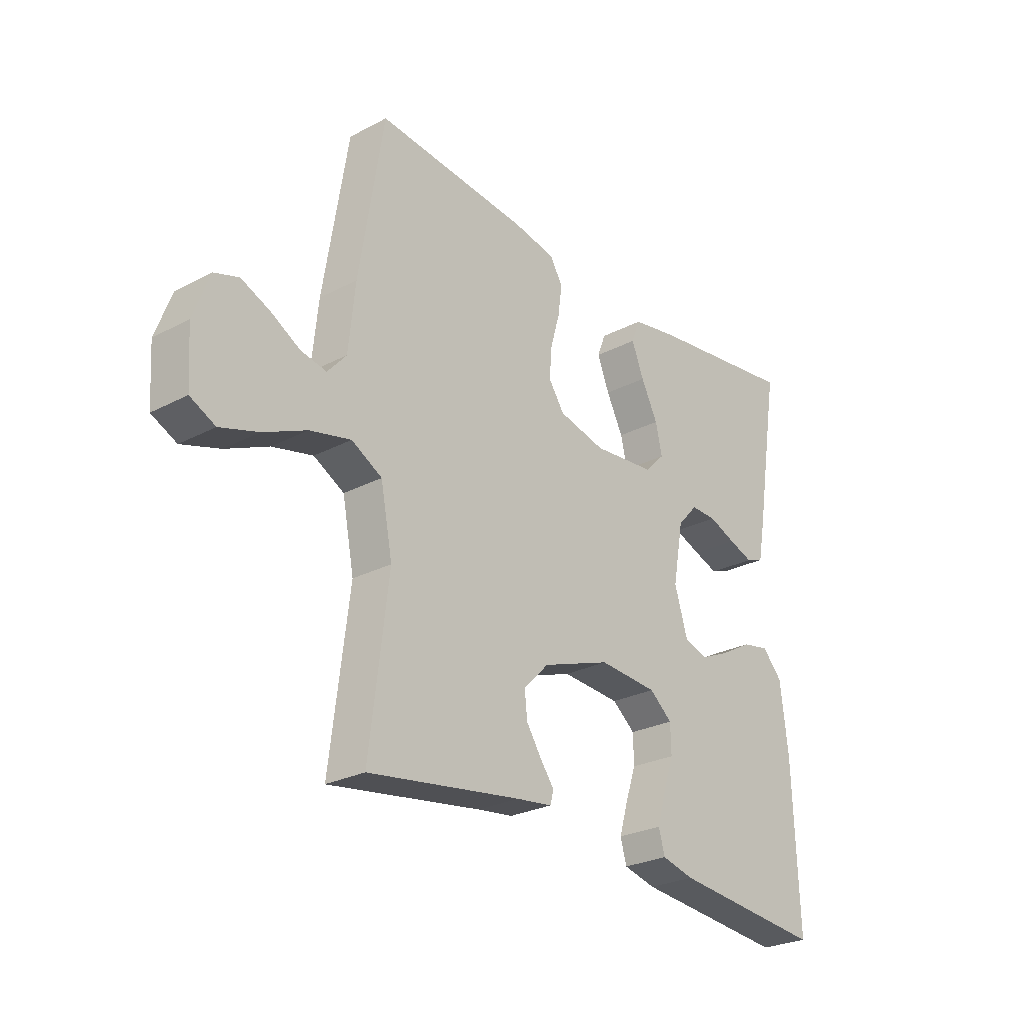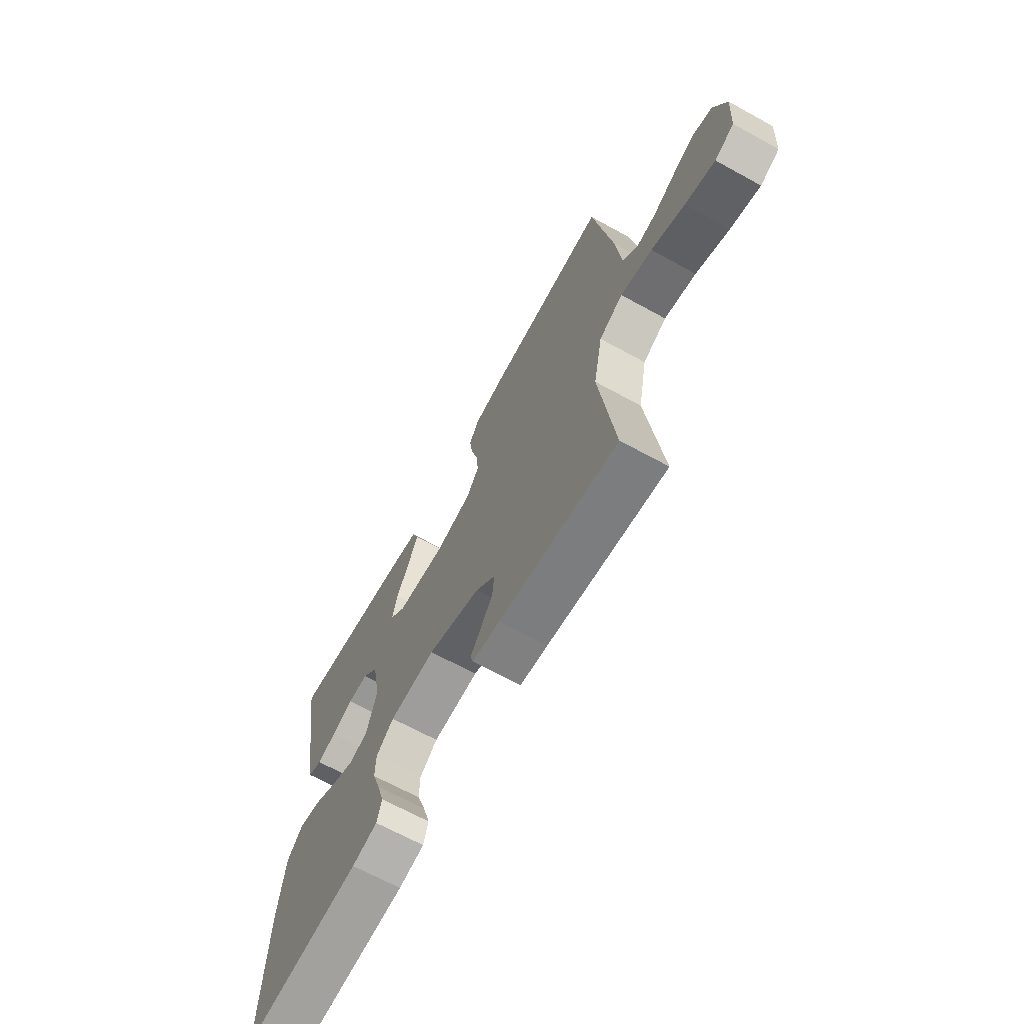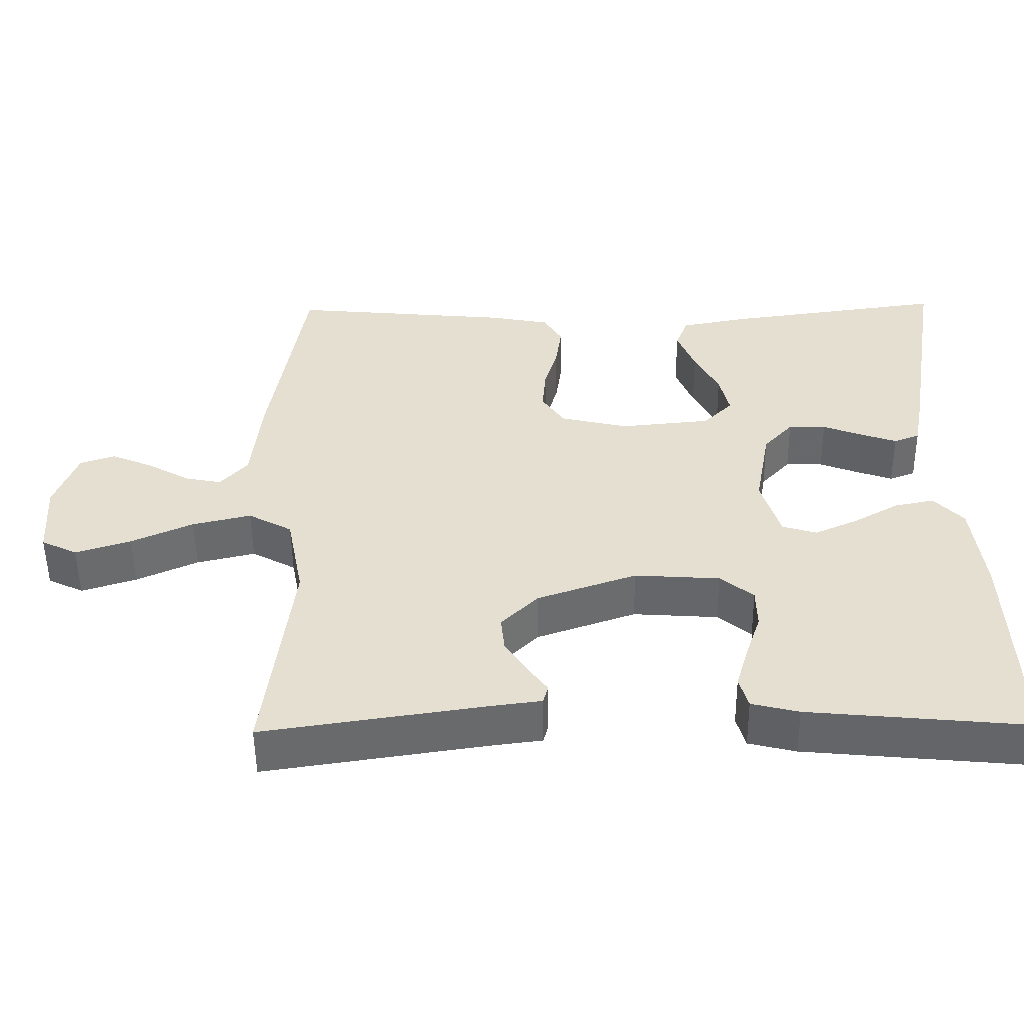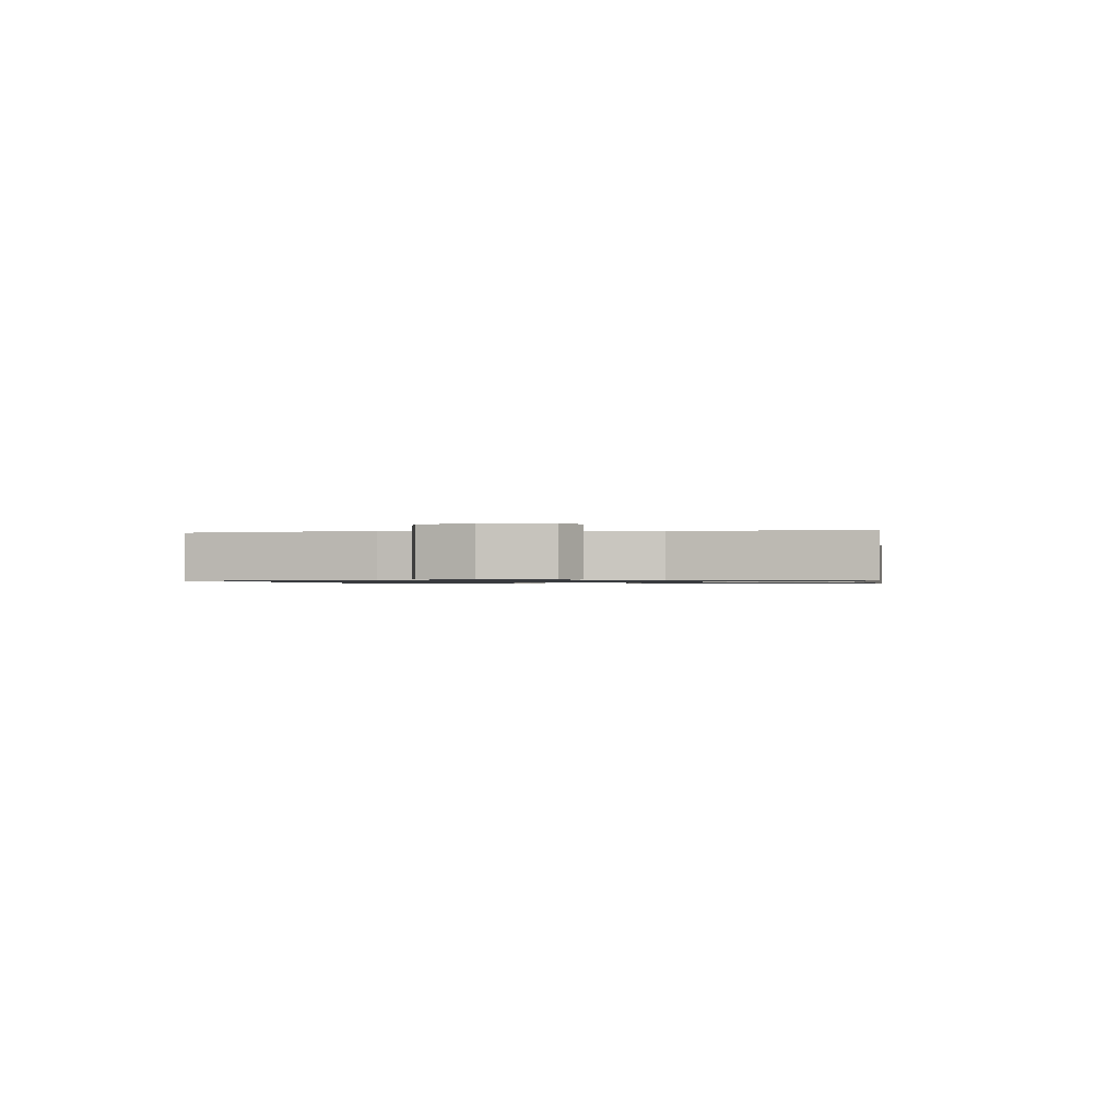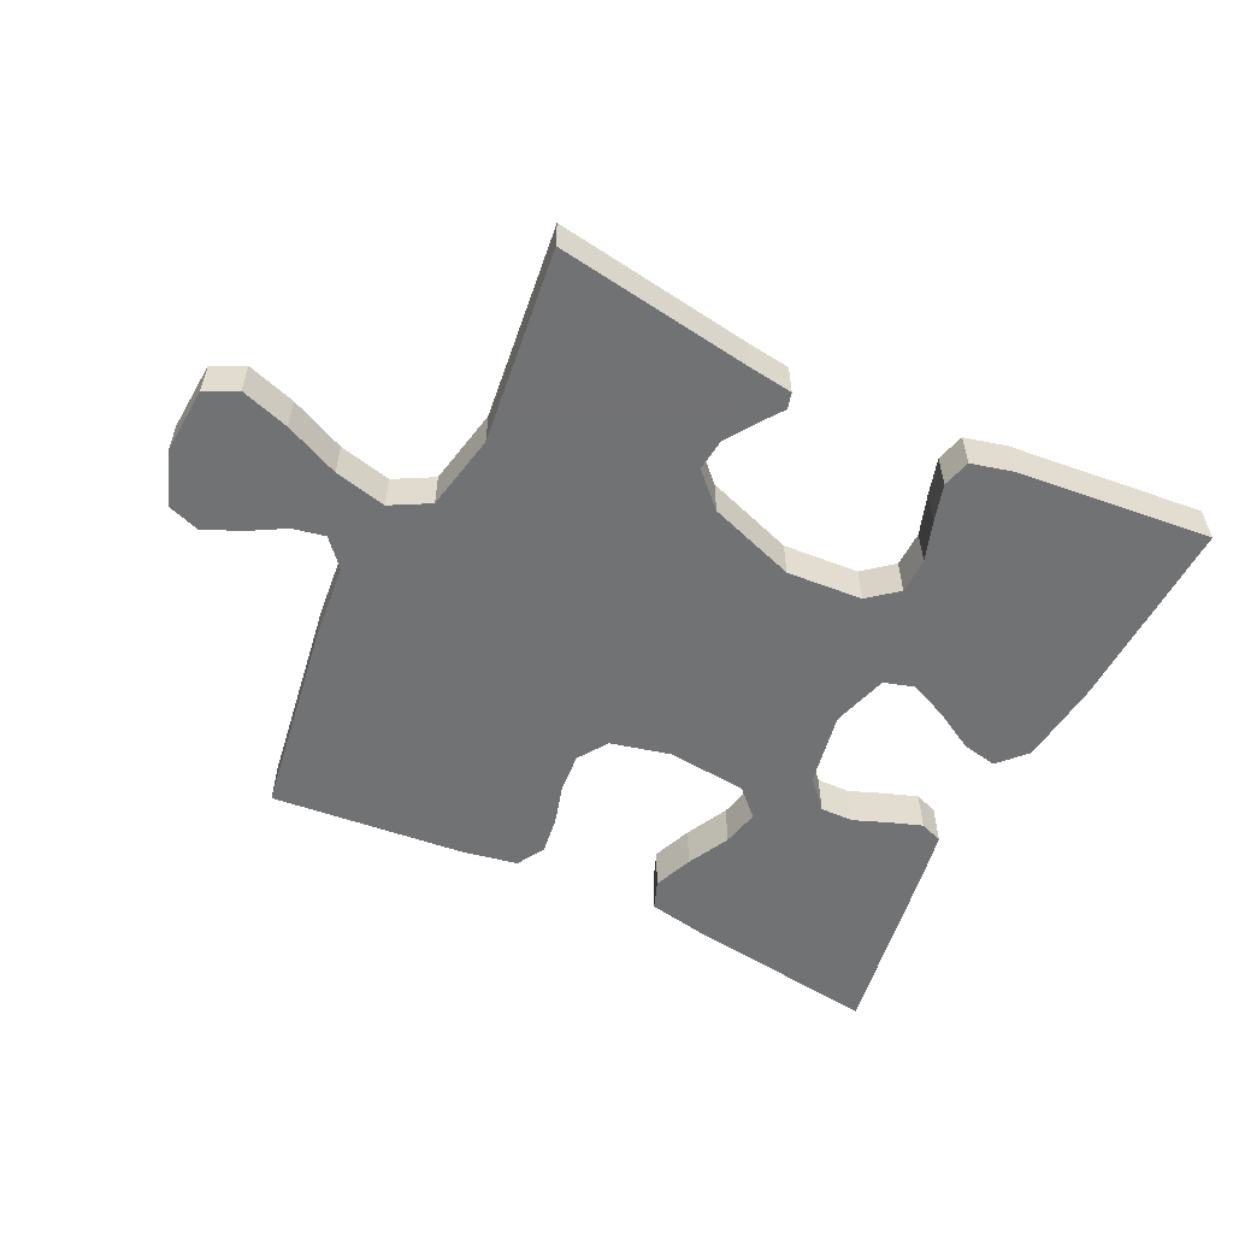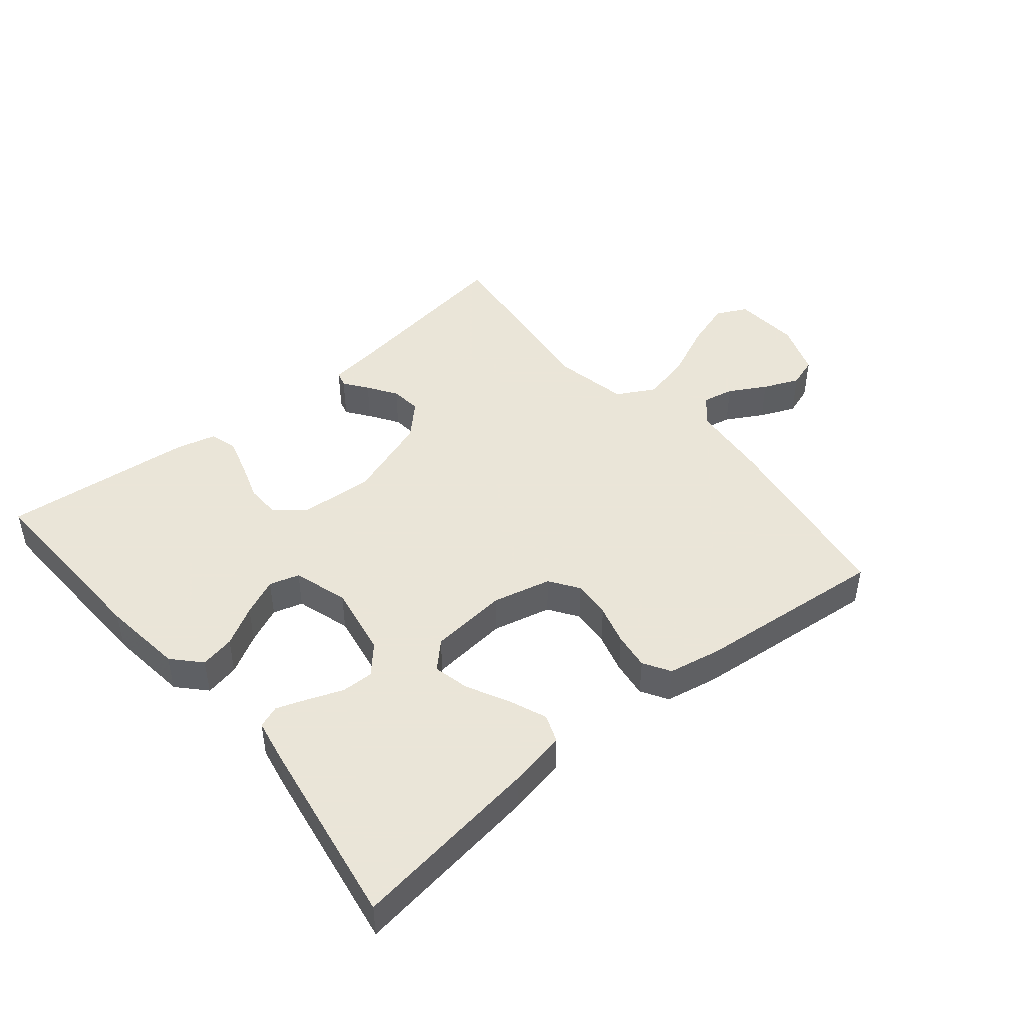
<metadata>
{"format":"obj","ext":"obj","renderer":"f3d","projection":"perspective","resolution":1024,"background":"white","views":[{"elev":-26.4,"azim":129.6,"up":"+Z"},{"elev":-67.0,"azim":61.1,"up":"+Z"},{"elev":-52.4,"azim":-179.3,"up":"+Z"},{"elev":-0.9,"azim":99.1,"up":"+Y"},{"elev":-55.6,"azim":154.0,"up":"+Y"},{"elev":45.5,"azim":-39.8,"up":"+Y"}]}
</metadata>
<code>
v -0.5 0.07 0.5
v -0.2 0.07 0.459
v -0.11 0.07 0.442
v -0.093 0.07 0.398
v -0.117 0.07 0.338
v -0.15 0.07 0.273
v -0.163 0.07 0.216
v -0.123 0.07 0.176
v 0 0.07 0.164
v 0.092 0.07 0.186
v 0.123 0.07 0.232
v 0.118 0.07 0.292
v 0.1 0.07 0.355
v 0.092 0.07 0.413
v 0.117 0.07 0.455
v 0.2 0.07 0.471
v 0.5 0.07 0.5
v 0.548 0.07 0.2
v 0.561 0.07 0.075
v 0.598 0.07 0.033
v 0.648 0.07 0.043
v 0.706 0.07 0.076
v 0.762 0.07 0.1
v 0.81 0.07 0.084
v 0.841 0.07 0
v 0.834 0.07 -0.105
v 0.785 0.07 -0.129
v 0.71 0.07 -0.105
v 0.626 0.07 -0.067
v 0.546 0.07 -0.048
v 0.486 0.07 -0.081
v 0.463 0.07 -0.2
v 0.5 0.07 -0.5
v 0.2 0.07 -0.455
v 0.13 0.07 -0.446
v 0.123 0.07 -0.421
v 0.15 0.07 -0.384
v 0.18 0.07 -0.338
v 0.185 0.07 -0.289
v 0.135 0.07 -0.239
v 0 0.07 -0.192
v -0.116 0.07 -0.2
v -0.161 0.07 -0.237
v -0.162 0.07 -0.292
v -0.141 0.07 -0.354
v -0.124 0.07 -0.412
v -0.136 0.07 -0.455
v -0.2 0.07 -0.471
v -0.5 0.07 -0.5
v -0.49 0.07 -0.2
v -0.475 0.07 -0.071
v -0.435 0.07 -0.028
v -0.381 0.07 -0.039
v -0.319 0.07 -0.074
v -0.261 0.07 -0.1
v -0.214 0.07 -0.086
v -0.188 0.07 0
v -0.209 0.07 0.114
v -0.249 0.07 0.158
v -0.3 0.07 0.157
v -0.354 0.07 0.136
v -0.402 0.07 0.119
v -0.437 0.07 0.132
v -0.45 0.07 0.2
v -0.5 0 0.5
v -0.2 0 0.459
v -0.11 0 0.442
v -0.093 0 0.398
v -0.117 0 0.338
v -0.15 0 0.273
v -0.163 0 0.216
v -0.123 0 0.176
v 0 0 0.164
v 0.092 0 0.186
v 0.123 0 0.232
v 0.118 0 0.292
v 0.1 0 0.355
v 0.092 0 0.413
v 0.117 0 0.455
v 0.2 0 0.471
v 0.5 0 0.5
v 0.548 0 0.2
v 0.561 0 0.075
v 0.598 0 0.033
v 0.648 0 0.043
v 0.706 0 0.076
v 0.762 0 0.1
v 0.81 0 0.084
v 0.841 0 0
v 0.834 0 -0.105
v 0.785 0 -0.129
v 0.71 0 -0.105
v 0.626 0 -0.067
v 0.546 0 -0.048
v 0.486 0 -0.081
v 0.463 0 -0.2
v 0.5 0 -0.5
v 0.2 0 -0.455
v 0.13 0 -0.446
v 0.123 0 -0.421
v 0.15 0 -0.384
v 0.18 0 -0.338
v 0.185 0 -0.289
v 0.135 0 -0.239
v 0 0 -0.192
v -0.116 0 -0.2
v -0.161 0 -0.237
v -0.162 0 -0.292
v -0.141 0 -0.354
v -0.124 0 -0.412
v -0.136 0 -0.455
v -0.2 0 -0.471
v -0.5 0 -0.5
v -0.49 0 -0.2
v -0.475 0 -0.071
v -0.435 0 -0.028
v -0.381 0 -0.039
v -0.319 0 -0.074
v -0.261 0 -0.1
v -0.214 0 -0.086
v -0.188 0 0
v -0.209 0 0.114
v -0.249 0 0.158
v -0.3 0 0.157
v -0.354 0 0.136
v -0.402 0 0.119
v -0.437 0 0.132
v -0.45 0 0.2
f 60 61 62 63
f 60 63 64 1
f 51 52 53 54
f 51 54 55
f 50 51 55
f 49 50 55 56
f 47 48 49 56
f 44 45 46 47
f 34 35 36 37
f 32 33 34 37
f 31 32 37 38
f 26 27 28 29
f 26 29 30
f 25 26 30
f 24 25 30
f 21 22 23 24
f 21 24 30
f 20 21 30 31
f 16 17 18 19
f 12 13 14 15
f 11 12 15 16
f 3 4 5 6
f 1 2 3 6
f 59 60 1 6
f 58 59 6 7
f 57 58 7 8
f 56 57 8 9
f 44 47 56
f 43 44 56
f 42 43 56 9
f 41 42 9 10
f 40 41 10 11
f 39 40 11 16
f 20 31 38 39
f 16 19 20 39
f 127 126 125 124
f 65 128 127 124
f 118 117 116 115
f 119 118 115
f 119 115 114
f 120 119 114 113
f 120 113 112 111
f 111 110 109 108
f 101 100 99 98
f 101 98 97 96
f 102 101 96 95
f 93 92 91 90
f 94 93 90
f 94 90 89
f 94 89 88
f 88 87 86 85
f 94 88 85
f 95 94 85 84
f 83 82 81 80
f 79 78 77 76
f 80 79 76 75
f 70 69 68 67
f 70 67 66 65
f 70 65 124 123
f 71 70 123 122
f 72 71 122 121
f 73 72 121 120
f 120 111 108
f 120 108 107
f 73 120 107 106
f 74 73 106 105
f 75 74 105 104
f 80 75 104 103
f 103 102 95 84
f 103 84 83 80
f 1 65 66 2
f 2 66 67 3
f 3 67 68 4
f 4 68 69 5
f 5 69 70 6
f 6 70 71 7
f 7 71 72 8
f 8 72 73 9
f 9 73 74 10
f 10 74 75 11
f 11 75 76 12
f 12 76 77 13
f 13 77 78 14
f 14 78 79 15
f 15 79 80 16
f 16 80 81 17
f 17 81 82 18
f 18 82 83 19
f 19 83 84 20
f 20 84 85 21
f 21 85 86 22
f 22 86 87 23
f 23 87 88 24
f 24 88 89 25
f 25 89 90 26
f 26 90 91 27
f 27 91 92 28
f 28 92 93 29
f 29 93 94 30
f 30 94 95 31
f 31 95 96 32
f 32 96 97 33
f 33 97 98 34
f 34 98 99 35
f 35 99 100 36
f 36 100 101 37
f 37 101 102 38
f 38 102 103 39
f 39 103 104 40
f 40 104 105 41
f 41 105 106 42
f 42 106 107 43
f 43 107 108 44
f 44 108 109 45
f 45 109 110 46
f 46 110 111 47
f 47 111 112 48
f 48 112 113 49
f 49 113 114 50
f 50 114 115 51
f 51 115 116 52
f 52 116 117 53
f 53 117 118 54
f 54 118 119 55
f 55 119 120 56
f 56 120 121 57
f 57 121 122 58
f 58 122 123 59
f 59 123 124 60
f 60 124 125 61
f 61 125 126 62
f 62 126 127 63
f 63 127 128 64
f 64 128 65 1

</code>
